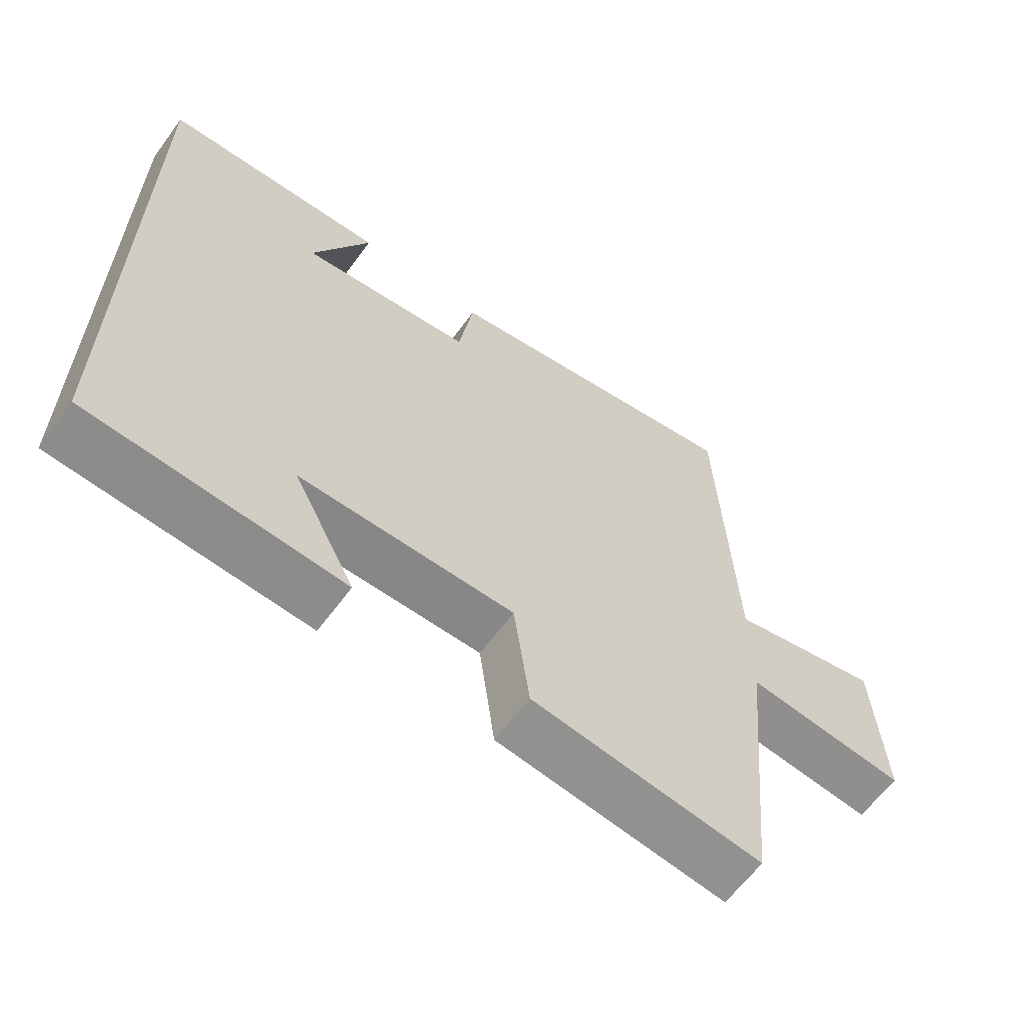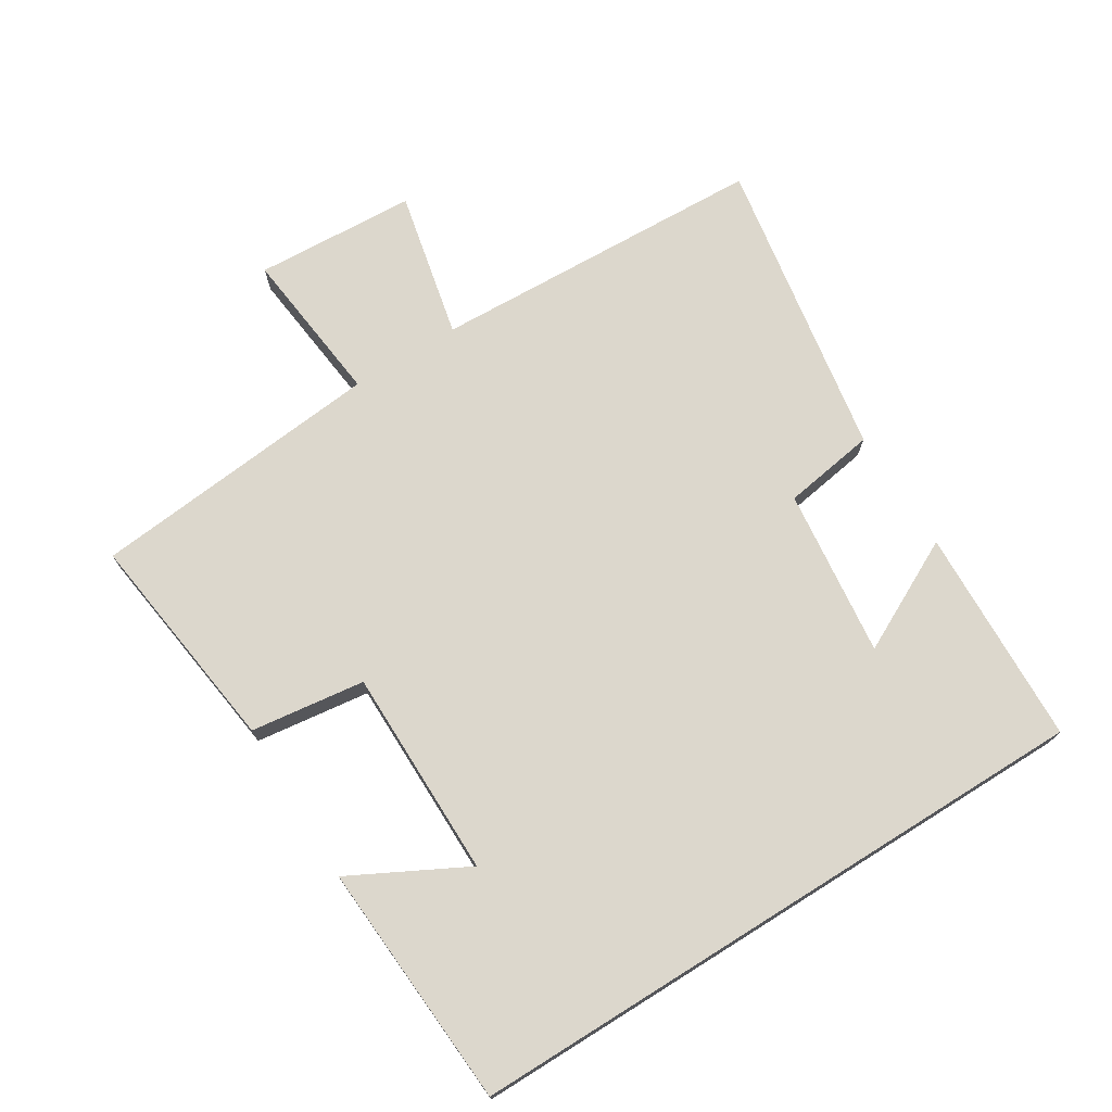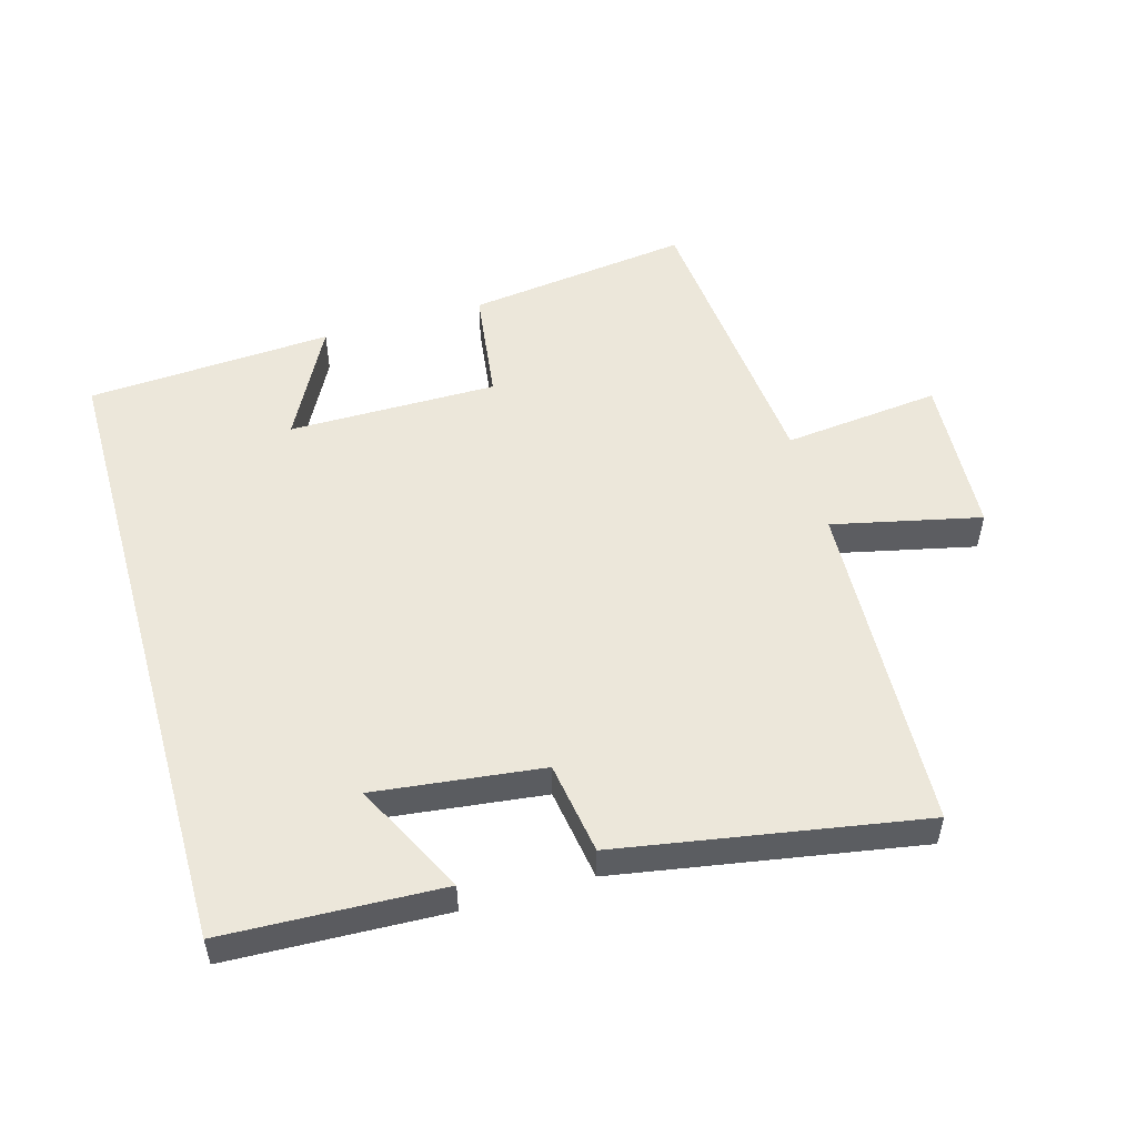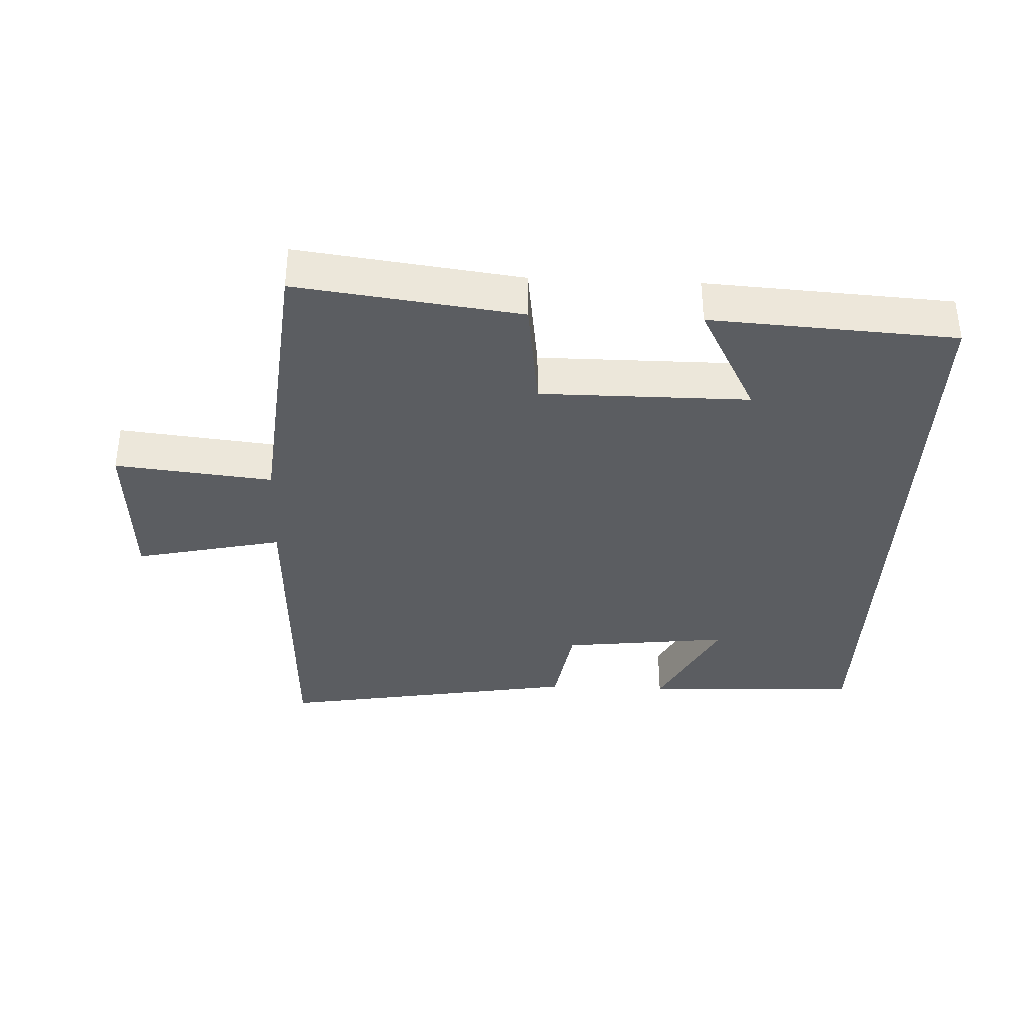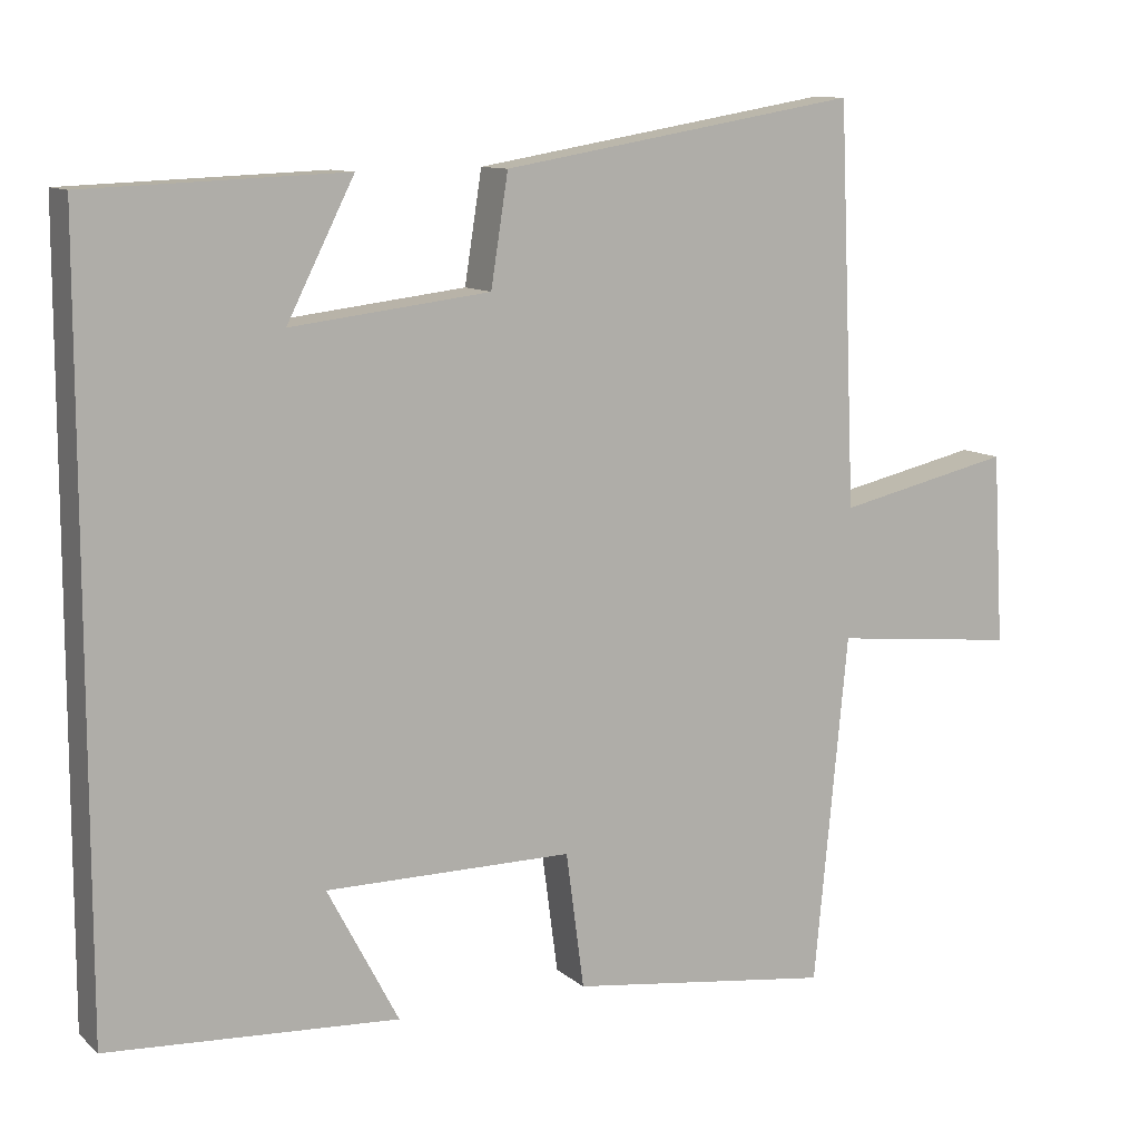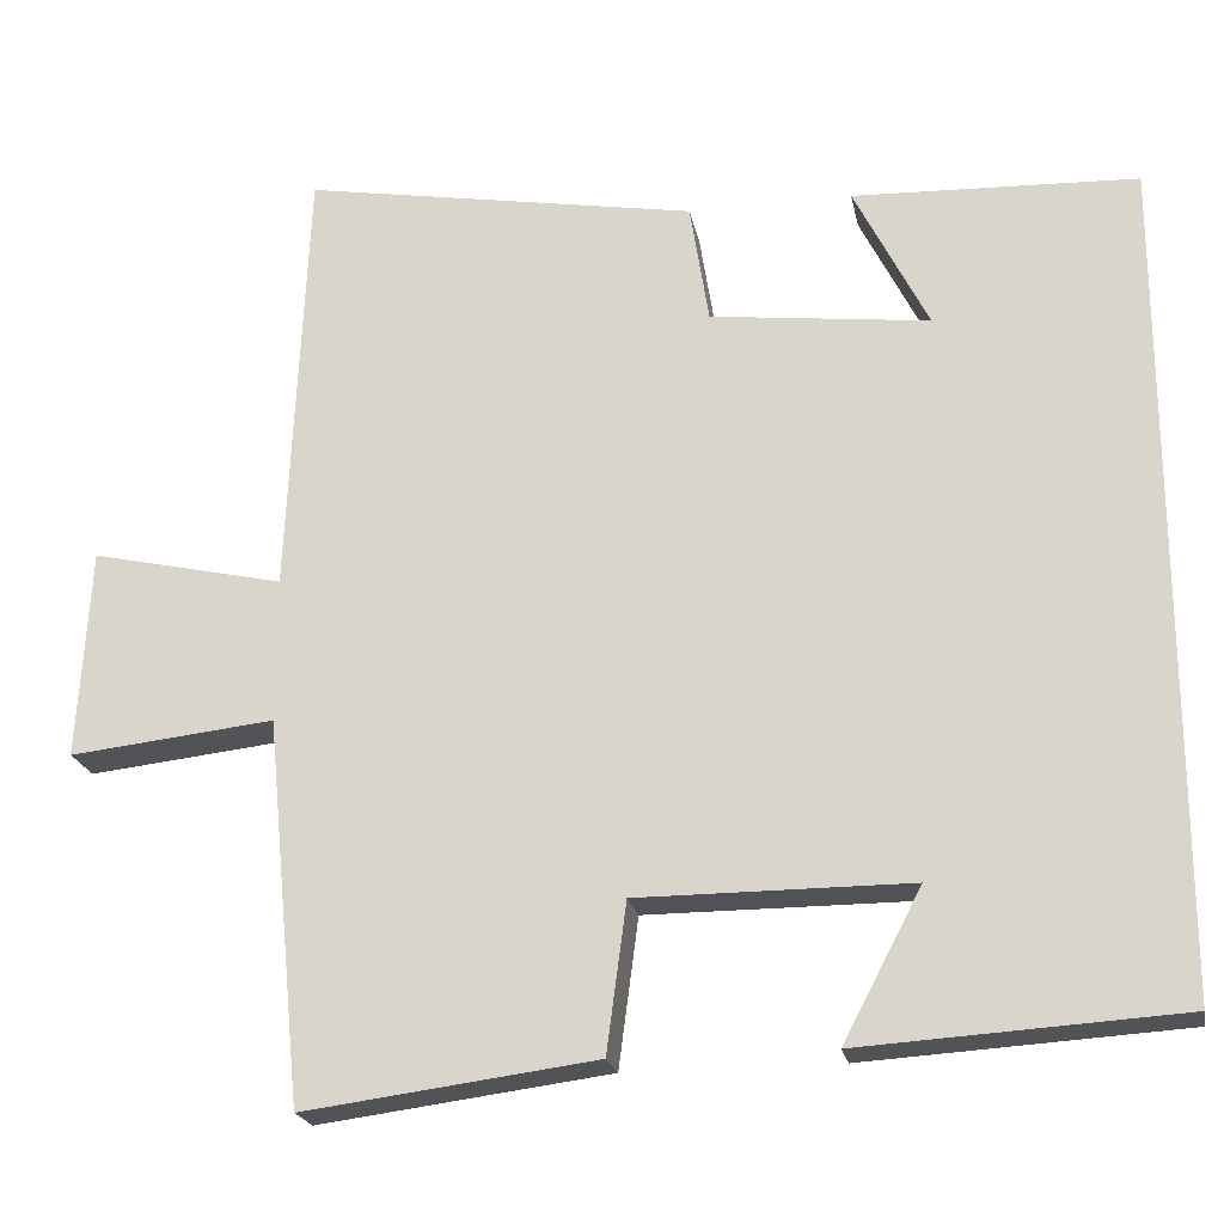
<metadata>
{"format":"obj","ext":"obj","renderer":"f3d","projection":"perspective","resolution":1024,"background":"white","views":[{"elev":-62.4,"azim":-36.2,"up":"+Z"},{"elev":72.9,"azim":-122.0,"up":"+Y"},{"elev":52.8,"azim":-15.9,"up":"+Y"},{"elev":-36.2,"azim":177.5,"up":"+Y"},{"elev":10.7,"azim":-27.7,"up":"+Z"},{"elev":-21.4,"azim":-169.1,"up":"+Z"}]}
</metadata>
<code>
v -0.5 0.07 -0.477
v -0.5 0.07 0.487
v -0.17 0.07 0.5
v -0.256 0.07 0.33
v -0.002 0.07 0.36
v 0.02 0.07 0.5
v 0.478 0.07 0.578
v 0.5 0.07 0.069
v 0.724 0.07 0.119
v 0.738 0.07 -0.125
v 0.5 0.07 -0.099
v 0.457 0.07 -0.544
v 0.119 0.07 -0.5
v 0.096 0.07 -0.327
v -0.22 0.07 -0.327
v -0.129 0.07 -0.5
v -0.5 0 -0.477
v -0.5 0 0.487
v -0.17 0 0.5
v -0.256 0 0.33
v -0.002 0 0.36
v 0.02 0 0.5
v 0.478 0 0.578
v 0.5 0 0.069
v 0.724 0 0.119
v 0.738 0 -0.125
v 0.5 0 -0.099
v 0.457 0 -0.544
v 0.119 0 -0.5
v 0.096 0 -0.327
v -0.22 0 -0.327
v -0.129 0 -0.5
f 15 16 1
f 11 12 13 14
f 11 14 15
f 8 9 10 11
f 8 11 15
f 5 6 7 8
f 4 5 8 15
f 2 3 4
f 1 2 4 15
f 17 32 31
f 30 29 28 27
f 31 30 27
f 27 26 25 24
f 31 27 24
f 24 23 22 21
f 31 24 21 20
f 20 19 18
f 31 20 18 17
f 1 17 18 2
f 2 18 19 3
f 3 19 20 4
f 4 20 21 5
f 5 21 22 6
f 6 22 23 7
f 7 23 24 8
f 8 24 25 9
f 9 25 26 10
f 10 26 27 11
f 11 27 28 12
f 12 28 29 13
f 13 29 30 14
f 14 30 31 15
f 15 31 32 16
f 16 32 17 1

</code>
